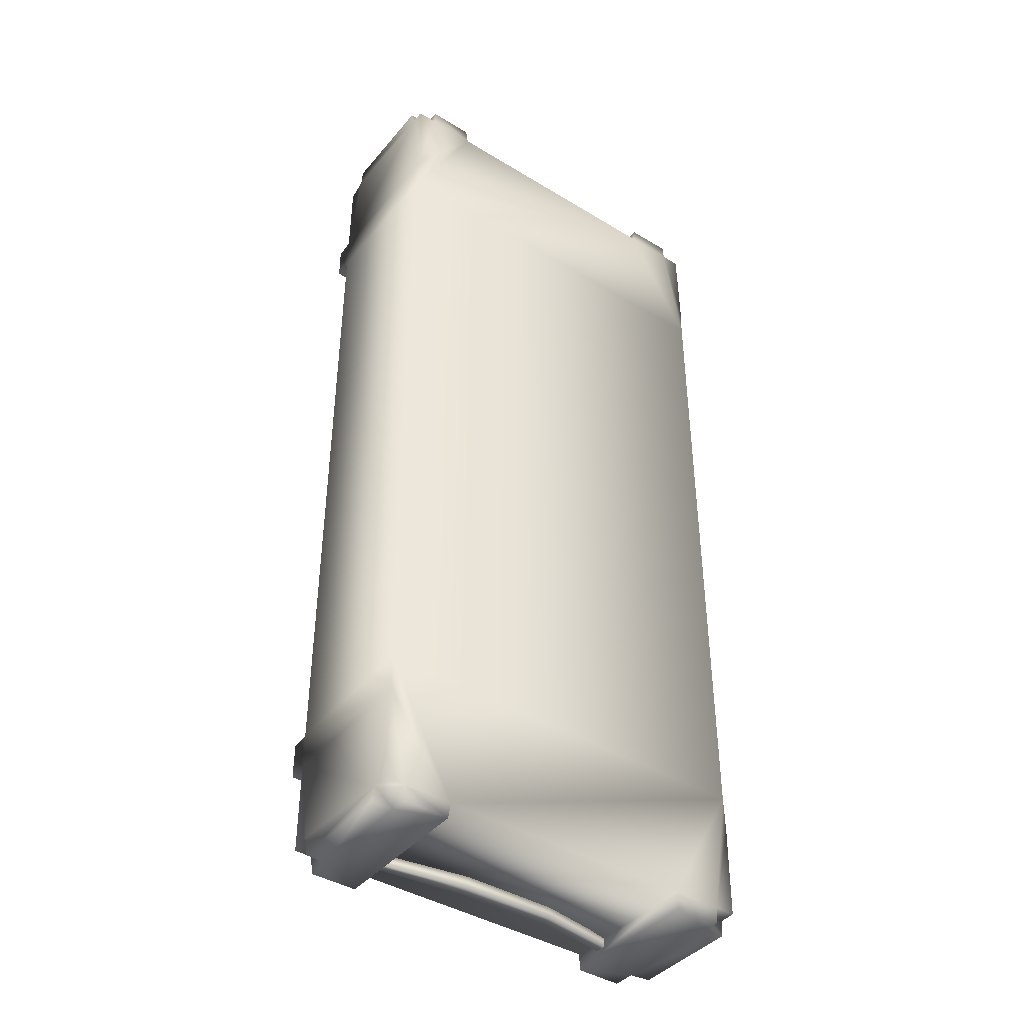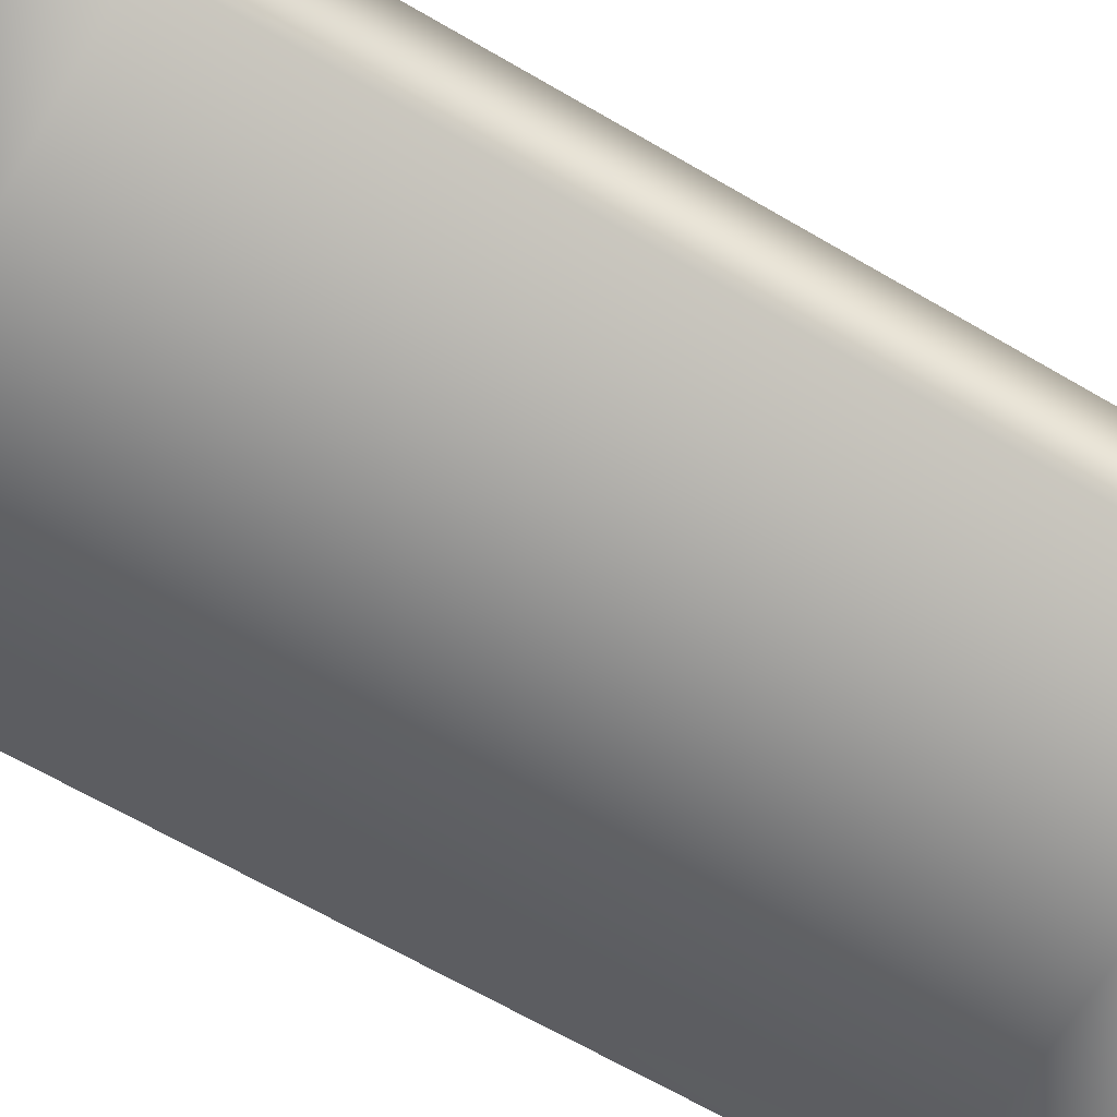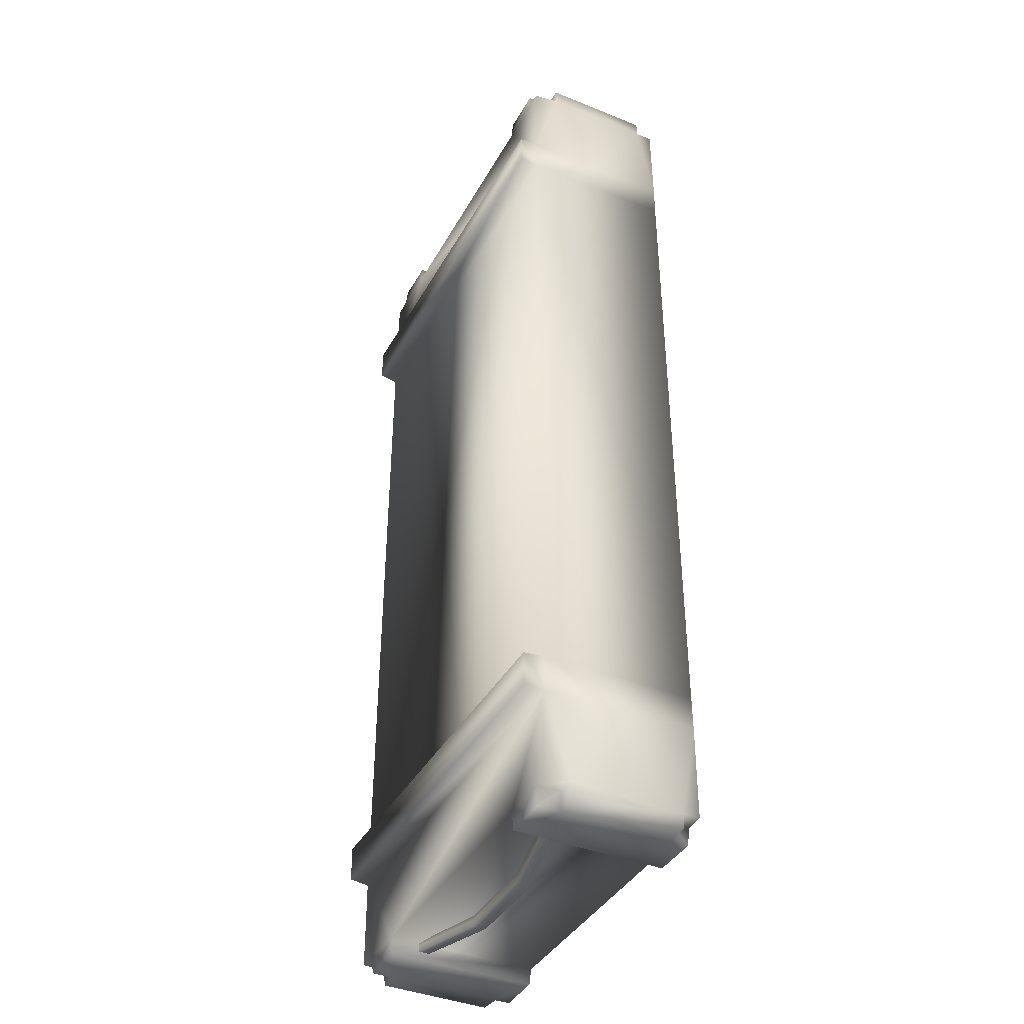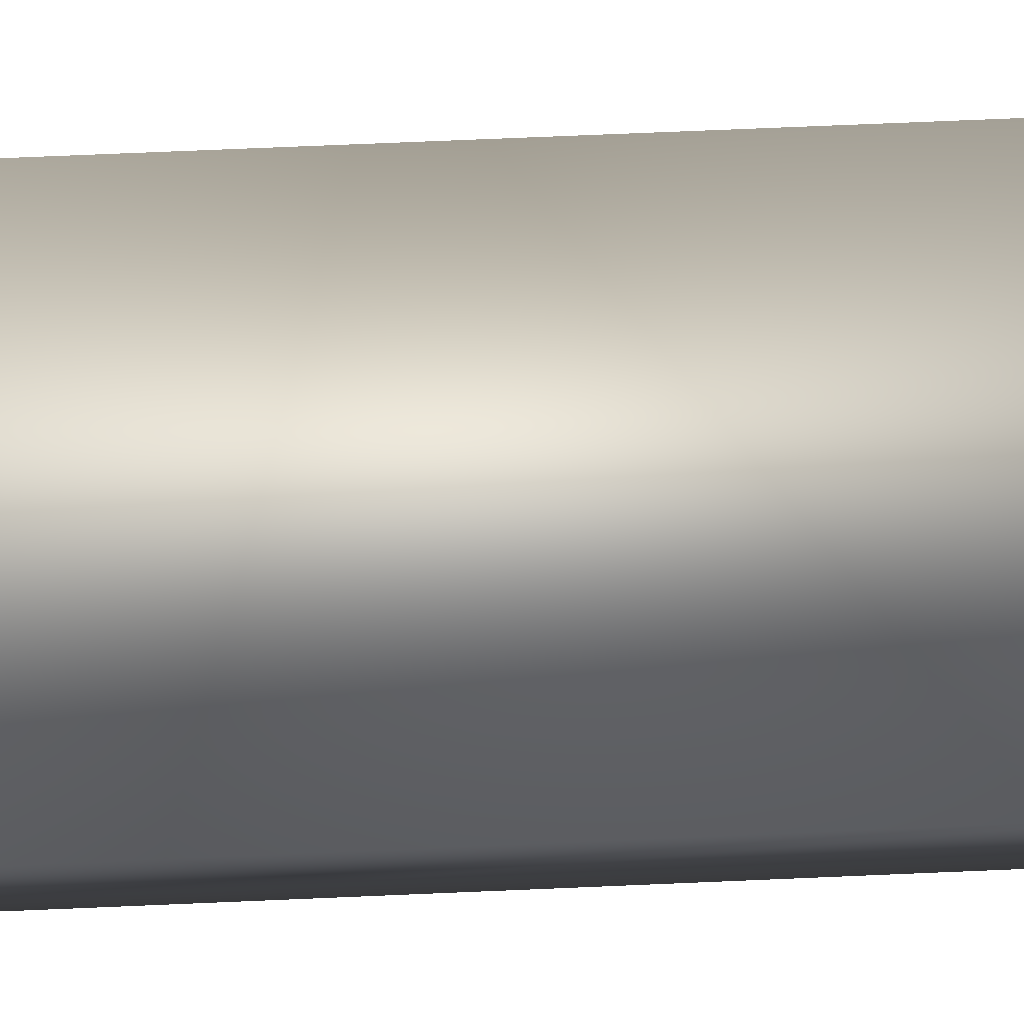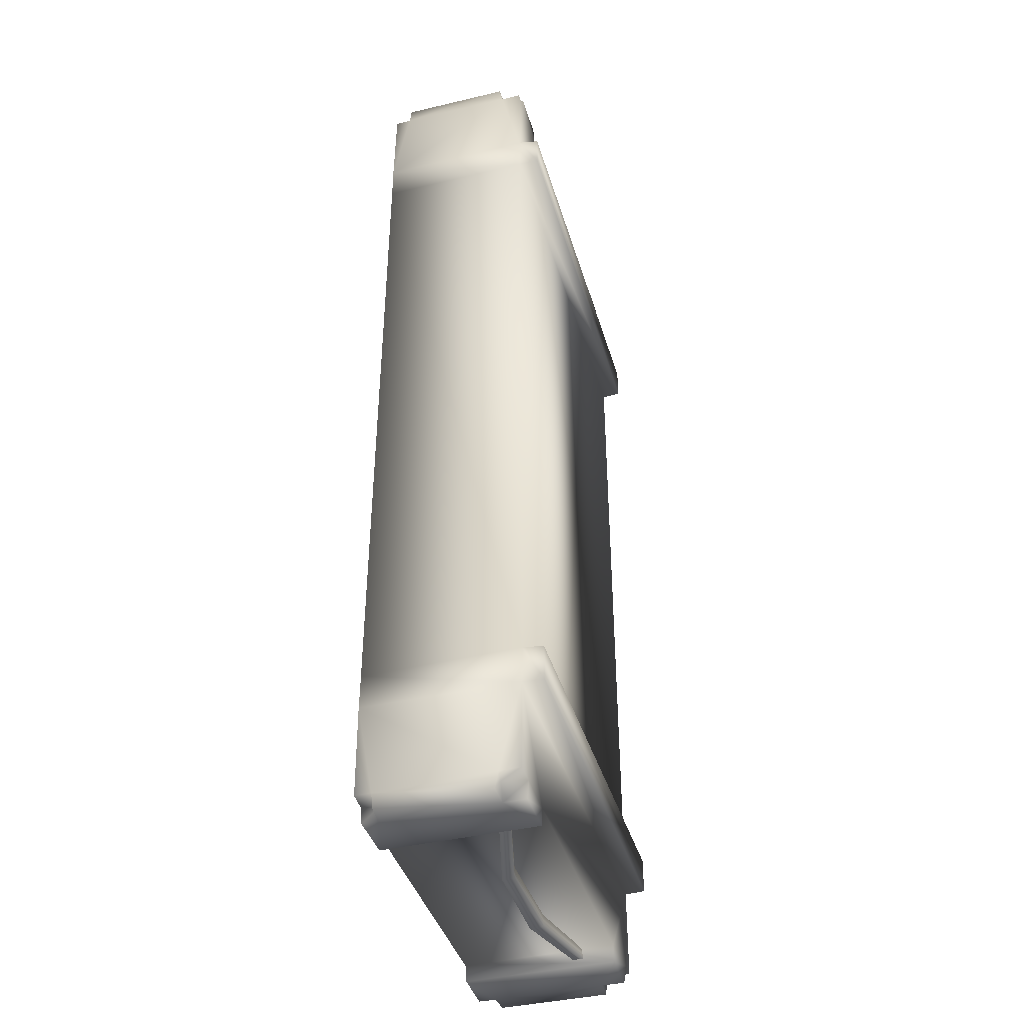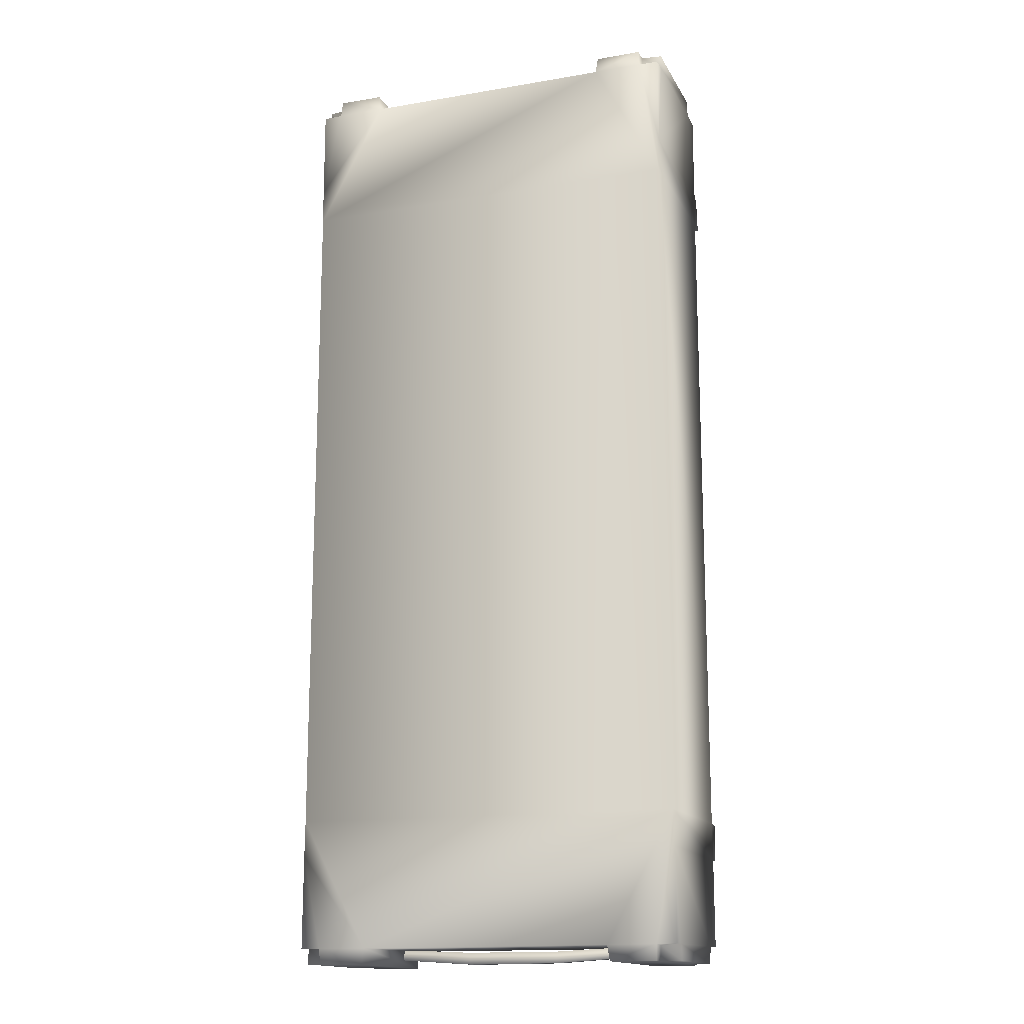
<metadata>
{"format":"obj","ext":"obj","renderer":"f3d","projection":"perspective","resolution":1024,"background":"white","views":[{"elev":-41.5,"azim":-36.4,"up":"+Z"},{"elev":-64.2,"azim":-120.8,"up":"+Y"},{"elev":-39.9,"azim":-116.6,"up":"+Z"},{"elev":74.8,"azim":87.6,"up":"+Y"},{"elev":-40.7,"azim":106.1,"up":"+Z"},{"elev":-15.4,"azim":19.6,"up":"+Z"}]}
</metadata>
<code>
g RetopoGroup1
v 0.5889 -0.3367 3.167
v -0.6574 -0.3919 2.802
v 0.6602 0.03554 3.163
v -0.6508 0.1151 2.808
v 0.6612 0.1166 2.812
v 0.6593 -0.3911 2.807
v 0.588 0.03769 3.167
v 0.6611 0.04652 3.107
v 0.5897 0.03234 3.095
v 0.589 -0.3875 3.166
v 0.5878 0.1111 3.167
v 0.4343 0.1107 3.166
v 0.4341 -0.3862 3.166
v 0.6561 -0.3917 2.688
v 0.6598 0.1177 2.686
v -0.6501 0.1163 2.688
v -0.6563 -0.3919 2.685
v 0.5906 -0.3907 3.113
v 0.6513 0.1831 2.81
v -0.6467 0.1813 2.691
v -0.6473 0.1807 2.808
v 0.5916 0.1161 3.107
v 0.6585 -0.3882 3.113
v 0.6622 0.1144 3.107
v 0.4264 -0.3887 3.114
v -0.4291 -0.3881 3.114
v 0.4325 0.1128 3.108
v -0.4341 0.113 3.108
v 0.5895 -0.3335 3.116
v 0.6589 -0.3354 3.113
v 0.6583 -0.3305 3.165
v -0.65 0.1159 3.106
v -0.6597 -0.3883 3.112
v -0.5931 -0.3909 3.113
v -0.5932 0.1173 3.106
v -0.5885 0.1108 3.167
v -0.4363 0.1105 3.167
v -0.4373 -0.3868 3.167
v -0.5881 -0.388 3.167
v -0.5904 -0.3317 3.166
v -0.5914 -0.3283 3.113
v -0.6586 -0.3341 3.113
v -0.6616 -0.3289 3.163
v -0.5906 0.03457 3.166
v -0.6598 0.03221 3.164
v -0.5936 0.03334 3.1
v -0.6618 0.03559 3.104
v 0.5889 -0.3367 -0.05219
v -0.6574 -0.3919 0.3124
v 0.6602 0.03554 -0.04799
v -0.6508 0.1151 0.3067
v 0.6593 -0.3911 0.3083
v 0.588 0.03769 -0.05228
v 0.6611 0.04652 0.008004
v 0.5897 0.03234 0.02007
v 0.589 -0.3875 -0.05118
v 0.5878 0.1111 -0.05188
v 0.4343 0.1107 -0.05095
v 0.4341 -0.3862 -0.05112
v 0.6561 -0.3917 0.4269
v 0.6598 0.1177 0.4288
v -0.6501 0.1163 0.427
v -0.6563 -0.3919 0.4302
v 0.5906 -0.3907 0.001485
v 0.6513 0.1831 0.3052
v 0.6545 0.1831 0.4245
v -0.6467 0.1813 0.4241
v 0.5916 0.1161 0.007741
v 0.6585 -0.3882 0.002008
v 0.6622 0.1144 0.008333
v 0.4264 -0.3887 0.000911
v -0.4291 -0.3881 0.000813
v 0.4325 0.1128 0.006977
v -0.4341 0.113 0.00698
v 0.5895 -0.3335 -0.001091
v 0.6589 -0.3354 0.00214
v 0.6583 -0.3305 -0.05033
v -0.65 0.1159 0.009007
v -0.6597 -0.3883 0.002805
v -0.5931 -0.3909 0.002045
v -0.5932 0.1173 0.008425
v -0.5885 0.1108 -0.05223
v -0.4363 0.1105 -0.05228
v -0.4373 -0.3868 -0.05215
v -0.5881 -0.388 -0.05183
v -0.5904 -0.3317 -0.05145
v -0.5914 -0.3283 0.001399
v -0.6586 -0.3341 0.001819
v -0.6616 -0.3289 -0.04806
v -0.5906 0.03457 -0.0508
v -0.6598 0.03221 -0.04954
v -0.5936 0.03334 0.01451
v -0.6618 0.03559 0.01048
v 0.6612 0.1166 0.3028
v -0.6473 0.1807 0.3071
v 0.6545 0.1831 2.69
f 51 62 67 95
f 16 4 21 20
f 45 47 42 43
f 91 89 88 93
f 16 62 63 17
f 65 66 61 94
f 50 54 76 77
f 5 15 96 19
f 30 8 3 31
f 54 94 52 76
f 94 54 70
f 52 69 76
f 94 61 60 52
f 6 14 15 5
f 8 30 6 5
f 6 30 23
f 5 24 8
f 14 60 61 15
f 2 4 16 17
f 42 47 4 2
f 2 33 42
f 4 47 32
f 88 49 51 93
f 49 63 62 51
f 51 78 93
f 49 88 79
f 14 17 63 60
f 25 26 17 14
f 2 17 26 34
f 2 34 33
f 14 6 18 25
f 6 23 18
f 60 63 72 71
f 72 63 49 80
f 49 79 80
f 64 52 60 71
f 52 64 69
f 27 5 4 28
f 5 27 22
f 5 22 24
f 28 4 35
f 4 32 35
f 4 5 19 21
f 20 21 19 96
f 15 16 20 96
f 16 15 61 62
f 65 95 67 66
f 62 61 66 67
f 73 74 51 94
f 51 74 81
f 51 81 78
f 73 94 68
f 68 94 70
f 65 94 51 95
f 25 27 28 26
f 25 13 12 27
f 1 7 12 13
f 3 7 1 31
f 7 11 12
f 1 13 10
f 26 28 37 38
f 40 38 37 44
f 37 36 44
f 38 40 39
f 73 71 72 74
f 72 84 83 74
f 83 84 86 90
f 84 85 86
f 83 90 82
f 58 59 71 73
f 48 59 58 53
f 53 58 57
f 48 56 59
f 93 78 81 92
f 90 91 93 92
f 82 90 92 81
f 89 91 90 86
f 88 89 86 87
f 88 87 80 79
f 87 86 85 80
f 80 85 84 72
f 83 82 81 74
f 73 68 57 58
f 64 71 59 56
f 70 54 55 68
f 53 57 68 55
f 55 54 50 53
f 75 64 56 48
f 75 76 69 64
f 77 76 75 48
f 53 50 77 48
f 46 35 32 47
f 46 47 45 44
f 35 46 44 36
f 40 44 45 43
f 41 40 43 42
f 33 34 41 42
f 34 39 40 41
f 26 38 39 34
f 28 35 36 37
f 12 11 22 27
f 10 13 25 18
f 22 9 8 24
f 9 22 11 7
f 7 3 8 9
f 1 10 18 29
f 18 23 30 29
f 1 29 30 31
g RetopoGroup2
v -0.4712 -0.01351 0.009528
v -0.1571 -0.09045 -0.006933
v 0.157 -0.09045 -0.006871
v 0.4711 -0.009089 0.01246
v -0.4712 0.01691 0.009528
v -0.1571 -0.04592 -0.006933
v 0.157 -0.05093 -0.006871
v 0.4711 0.02599 0.01246
v 0.4713 -0.009089 3.136
v 0.1573 -0.09045 3.16
v -0.1568 -0.09045 3.161
v -0.4709 -0.01351 3.14
v 0.4713 0.02599 3.136
v 0.1573 -0.05093 3.16
v -0.1568 -0.04592 3.161
v -0.4709 0.01691 3.14
v 0.4711 0.02599 3.102
v 0.157 -0.05093 3.122
v -0.1571 -0.04592 3.122
v -0.4712 0.01691 3.105
v 0.4711 -0.009089 3.102
v 0.157 -0.09045 3.122
v -0.1571 -0.09045 3.122
v -0.4712 -0.01351 3.105
v -0.4709 0.01691 -0.02516
v -0.1568 -0.04592 -0.04653
v 0.1573 -0.05093 -0.04483
v 0.4713 0.02599 -0.02073
v -0.4709 -0.01351 -0.02516
v -0.1568 -0.09045 -0.04653
v 0.1573 -0.09045 -0.04483
v 0.4713 -0.009089 -0.02073
f 118 106 107 119
f 111 110 114 115
f 103 104 124 123
f 101 102 122 121
f 98 97 125 126
f 100 99 127 128
f 102 101 97 98
f 103 102 98 99
f 109 110 106 105
f 110 111 107 106
f 111 112 108 107
f 117 118 114 113
f 118 119 115 114
f 119 120 116 115
f 104 103 99 100
f 126 125 121 122
f 105 106 118 117
f 127 126 122 123
f 107 108 120 119
f 112 111 115 116
f 128 127 123 124
f 110 109 113 114
f 102 103 123 122
f 98 126 127 99

</code>
